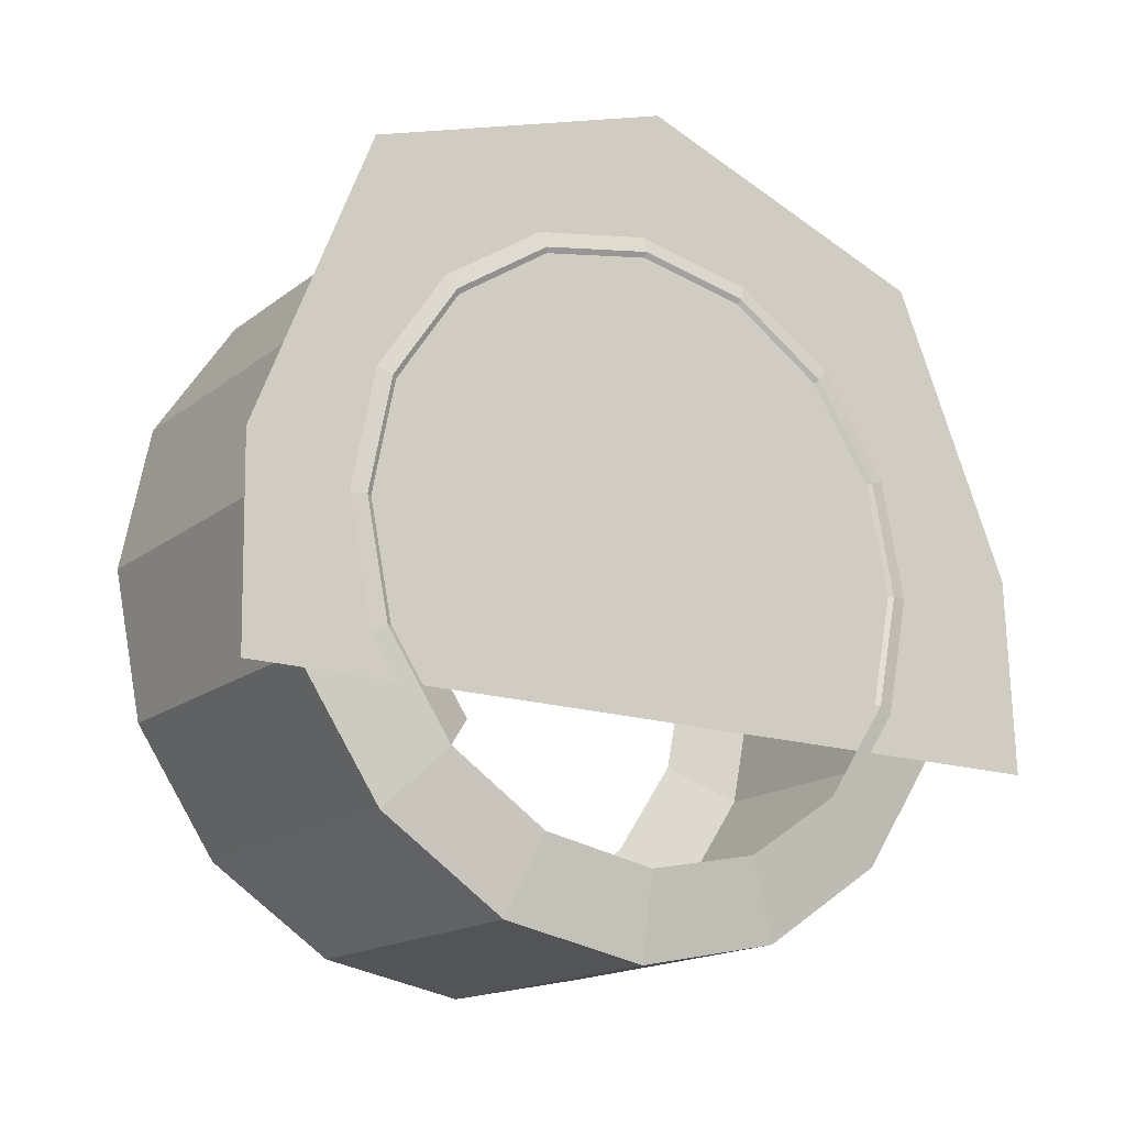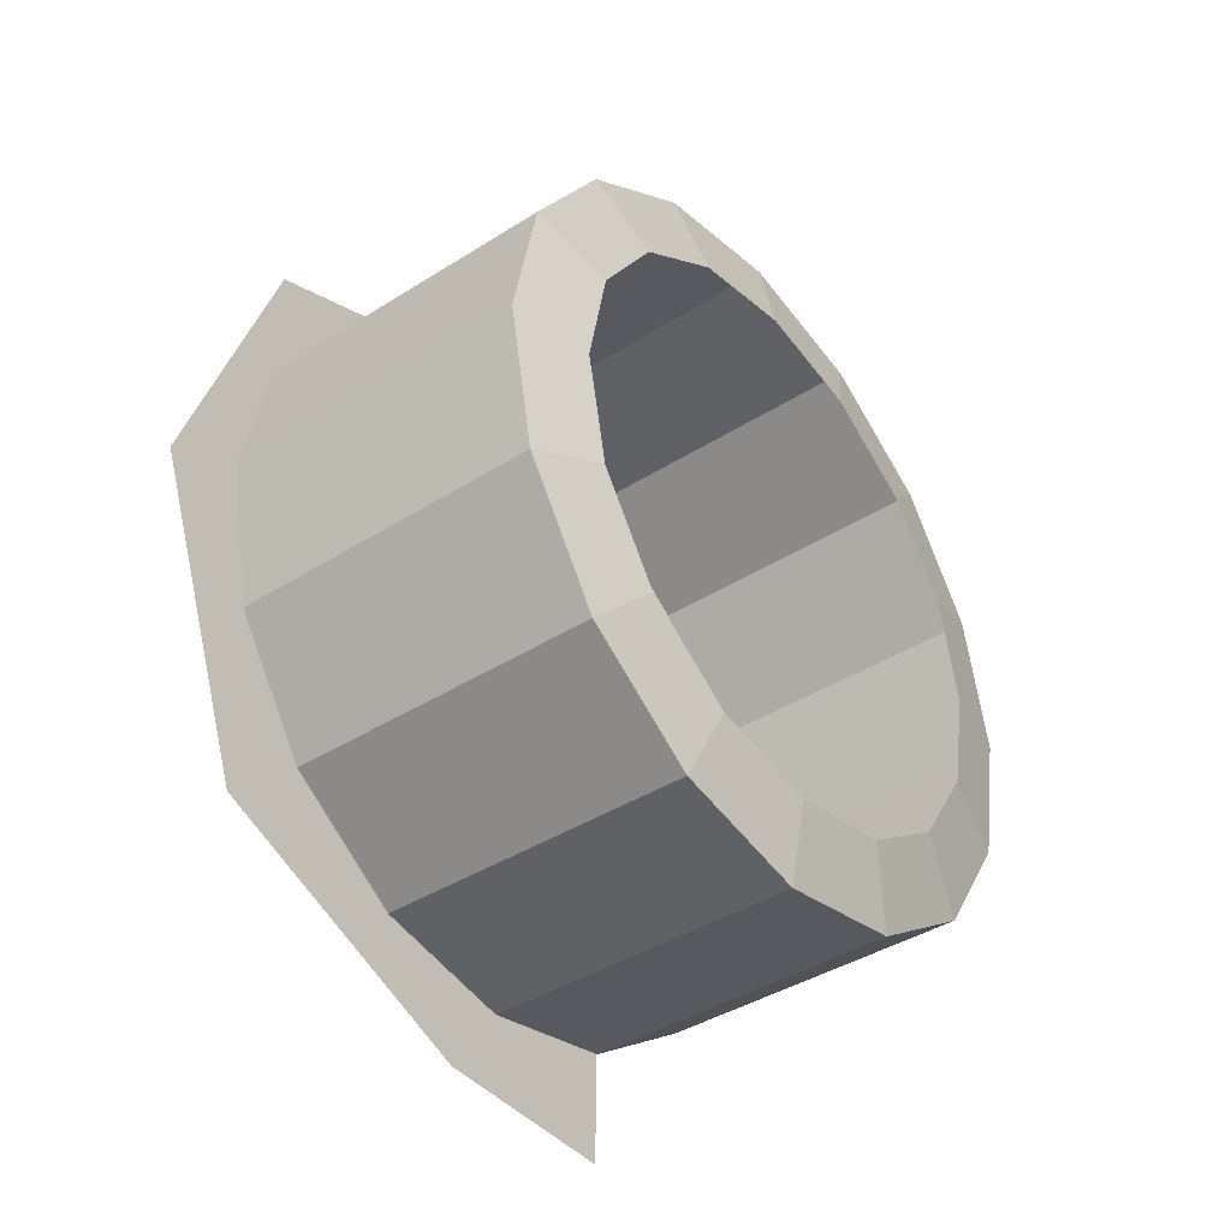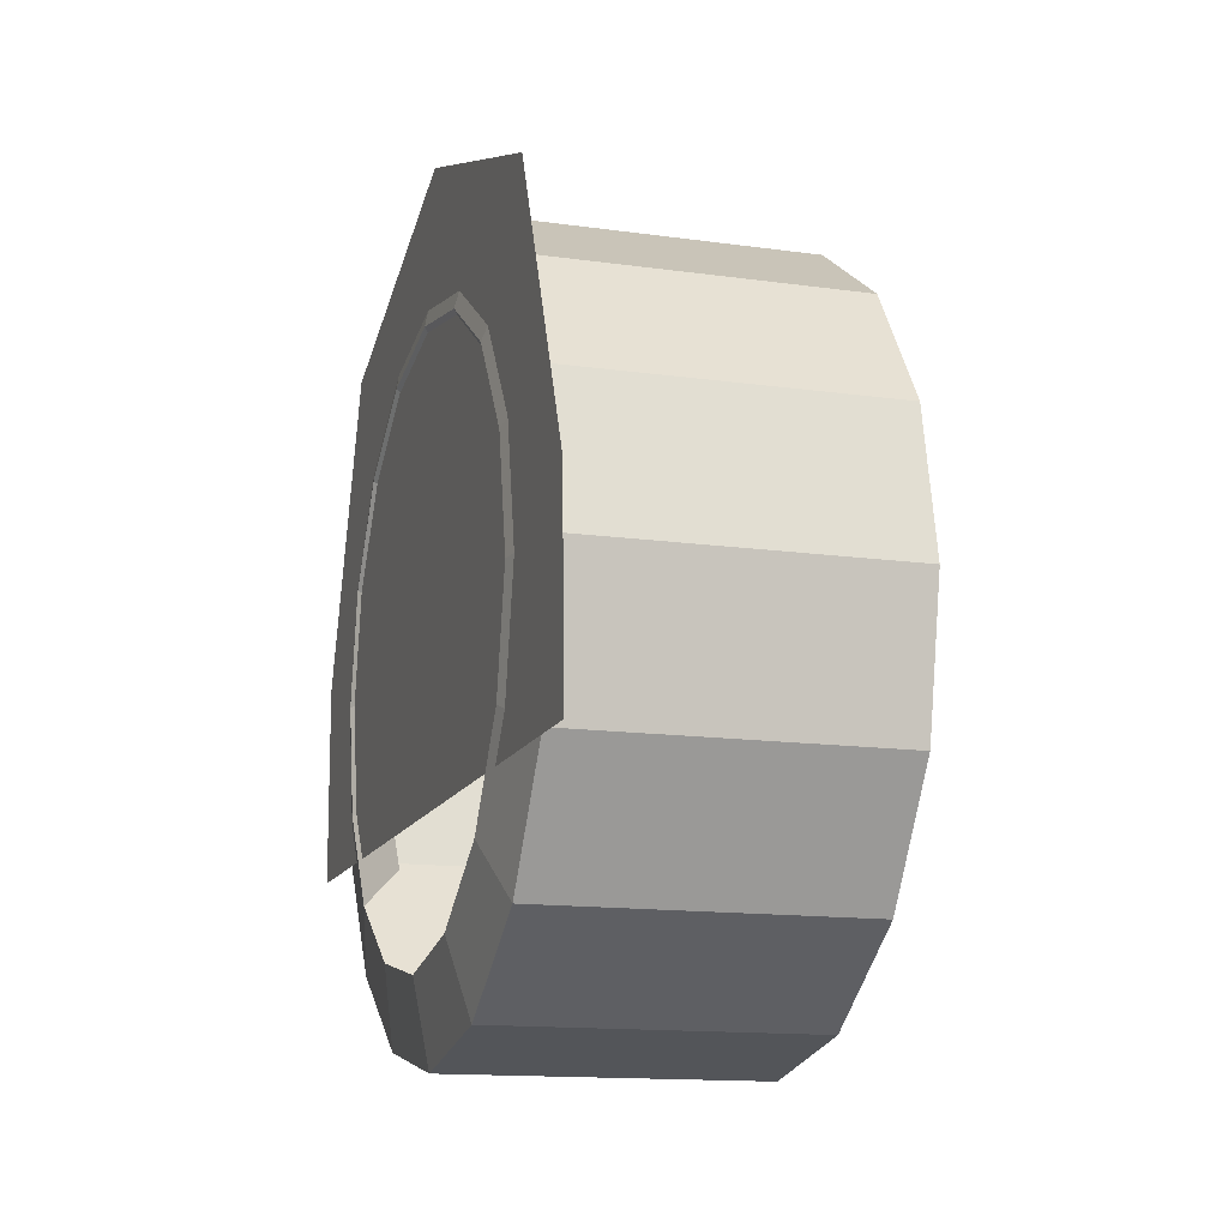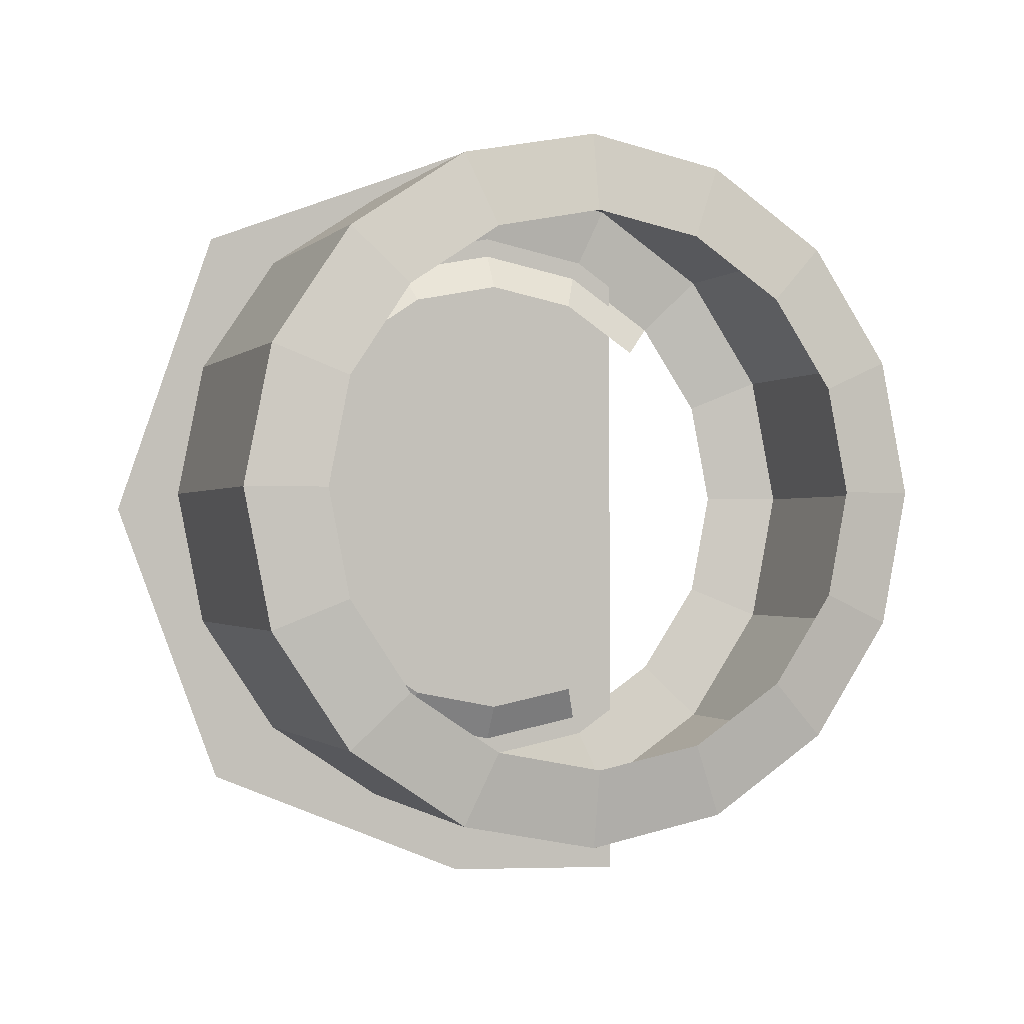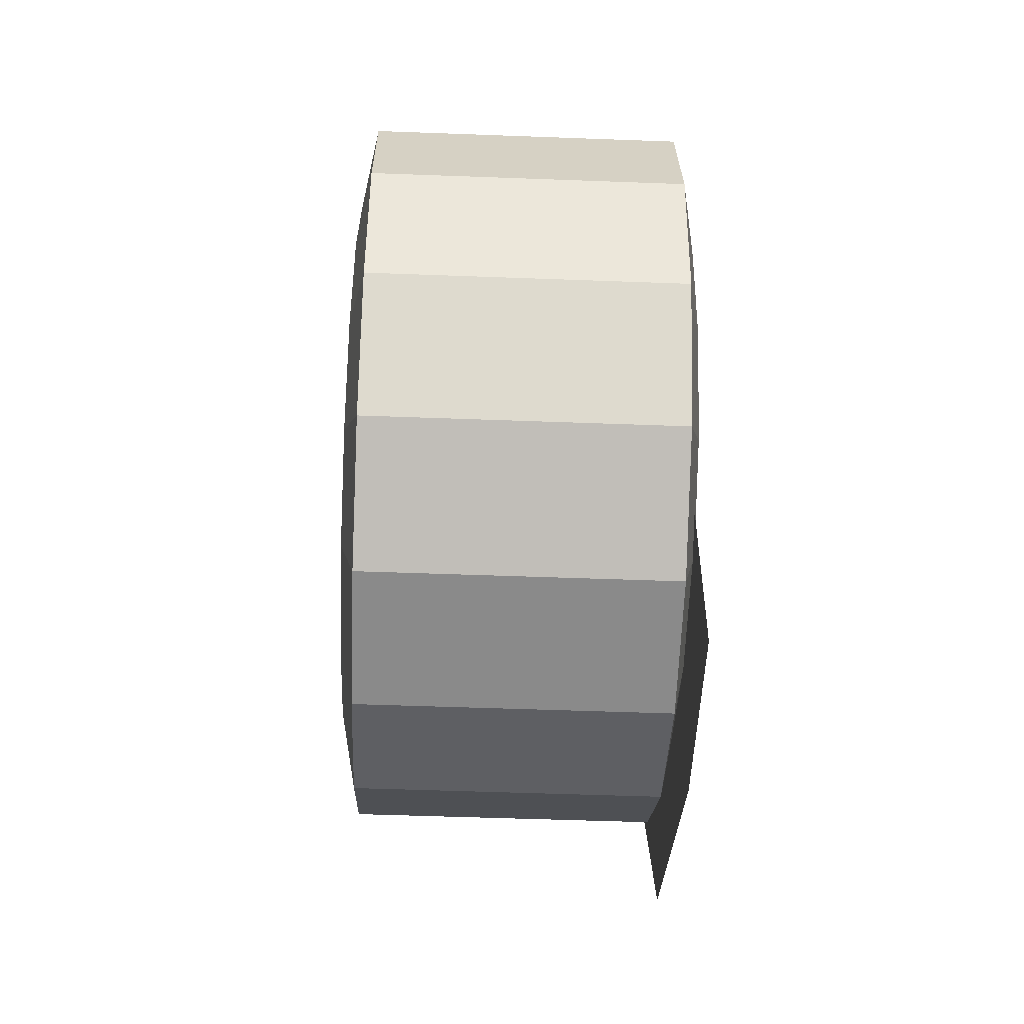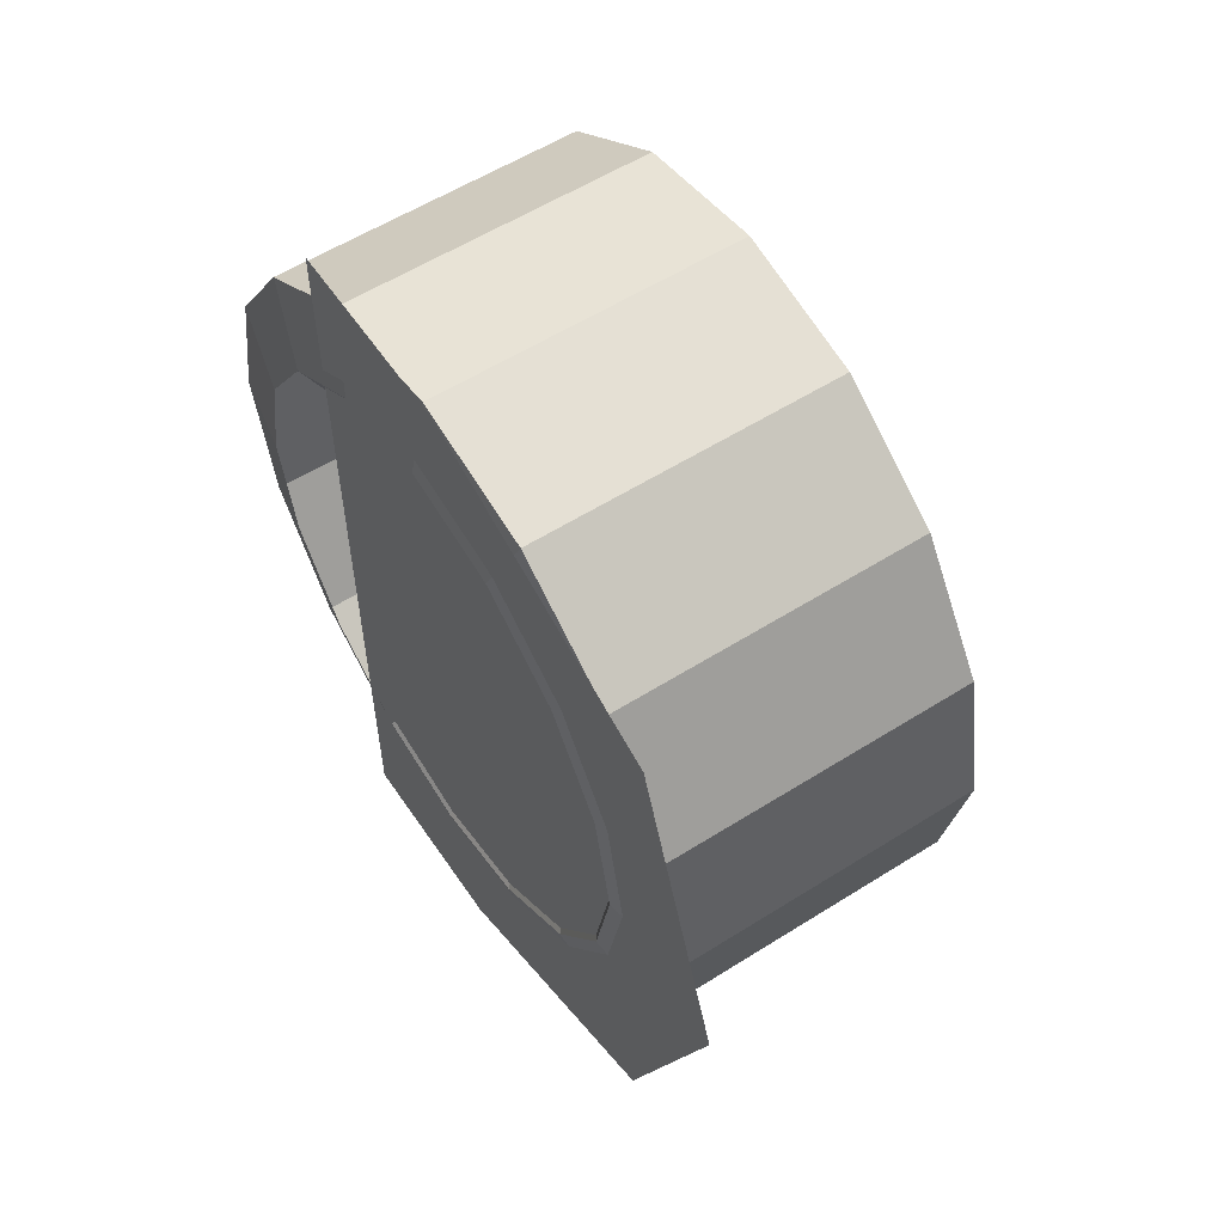
<metadata>
{"format":"obj","ext":"obj","renderer":"f3d","projection":"perspective","resolution":1024,"background":"white","views":[{"elev":-16.5,"azim":56.4,"up":"+Y"},{"elev":-40.8,"azim":-142.3,"up":"+Z"},{"elev":-14.0,"azim":162.7,"up":"+Y"},{"elev":-1.0,"azim":-110.6,"up":"+Z"},{"elev":-52.2,"azim":-2.3,"up":"+Z"},{"elev":57.1,"azim":146.7,"up":"+Z"}]}
</metadata>
<code>
o leftTire_Cube.005
v -0.0961 -0.01438 -0.3432
v -0.0961 0.1196 -0.3165
v -0.0961 0.2332 -0.2406
v -0.0961 0.3091 -0.127
v -0.0961 0.3357 0.006966
v -0.0961 0.3091 0.141
v -0.0961 0.2332 0.2545
v -0.0961 0.1196 0.3304
v -0.0961 -0.01438 0.3571
v -0.0961 -0.1484 0.3304
v -0.0961 -0.262 0.2545
v -0.0961 -0.3379 0.141
v -0.0961 -0.3645 0.006966
v -0.0961 -0.3379 -0.127
v -0.0961 -0.262 -0.2406
v -0.0961 -0.1484 -0.3165
v 0.1974 -0.01438 -0.3432
v 0.1974 0.1196 -0.3165
v 0.1974 0.2332 -0.2406
v 0.1974 0.3091 -0.127
v 0.1974 0.3357 0.006966
v 0.1974 0.3091 0.141
v 0.1974 0.2332 0.2545
v 0.1974 0.1196 0.3304
v 0.1974 -0.01438 0.3571
v 0.1974 -0.1484 0.3304
v 0.1974 -0.262 0.2545
v 0.1974 -0.3379 0.141
v 0.1974 -0.3645 0.006966
v 0.1974 -0.3379 -0.127
v 0.1974 -0.262 -0.2406
v 0.1974 -0.1484 -0.3165
v -0.1109 -0.01438 -0.266
v -0.1109 0.09009 -0.2453
v -0.1109 0.1787 -0.1861
v -0.1109 0.2378 -0.09751
v -0.1109 0.2586 0.006966
v -0.1109 0.2378 0.1114
v -0.1109 0.1787 0.2
v -0.1109 0.09009 0.2592
v -0.1109 -0.01438 0.28
v -0.1109 -0.1189 0.2592
v -0.1109 -0.2074 0.2
v -0.1109 -0.2666 0.1114
v -0.1109 -0.2874 0.006966
v -0.1109 -0.2666 -0.09751
v -0.1109 -0.2074 -0.1861
v -0.1109 -0.1189 -0.2453
v 0.2122 -0.1189 0.2592
v 0.2122 -0.2074 0.2
v 0.2122 -0.2666 0.1114
v 0.2122 -0.2874 0.006966
v 0.2122 -0.2666 -0.09751
v 0.2122 -0.2074 -0.1861
v 0.2122 -0.1189 -0.2453
v 0.2094 -0.1622 0.3831
v 0.2094 0.2984 0.2787
v 0.2094 -0.1622 -0.009366
v 0.2094 -0.1622 -0.4113
v 0.2094 0.3965 -0.009366
v 0.2094 0.2917 -0.2924
v 0.2094 0.02224 0.3863
v 0.2094 0.02224 -0.009366
v 0.2094 0.02253 -0.4045
v 0.1974 -0.01438 -0.3432
v 0.1974 0.1196 -0.3165
v 0.1974 0.2332 -0.2406
v 0.1974 0.3091 -0.127
v 0.1974 0.3357 0.006966
v 0.1974 0.3091 0.141
v 0.1974 0.2332 0.2545
v 0.1974 0.1196 0.3304
v 0.1974 -0.01438 0.3571
v 0.1974 -0.1484 0.3304
v 0.1974 -0.1484 -0.3165
v 0.2122 -0.01438 -0.266
v 0.2122 0.09009 -0.2453
v 0.2122 0.1787 -0.1861
v 0.2122 0.2378 -0.09751
v 0.2122 0.2586 0.006966
v 0.2122 0.2378 0.1114
v 0.2122 0.1787 0.2
v 0.2122 0.09009 0.2592
v 0.2122 -0.01438 0.28
v 0.2122 -0.1189 0.2592
v 0.2122 -0.2074 0.2
v 0.2122 -0.1189 -0.2453
v 0.1879 0.07433 -0.2072
v 0.1879 -0.01438 -0.2248
v 0.1879 0.1495 -0.157
v 0.1879 0.1998 -0.08174
v 0.1879 0.2174 0.006966
v 0.1879 0.1998 0.09568
v 0.1879 0.1495 0.1709
v 0.1879 0.07433 0.2211
v 0.1879 -0.01438 0.2388
v 0.1879 -0.1031 0.2211
v 0.1879 -0.1783 0.1709
v 0.1879 -0.1031 -0.2072
f 92 80 81
f 79 80 92
f 90 78 79
f 99 87 76
f 88 77 78
f 89 76 77
f 93 81 82
f 94 82 83
f 83 84 96
f 96 84 85
f 97 85 86
f 92 81 93
f 79 92 91
f 90 79 91
f 99 76 89
f 88 78 90
f 89 77 88
f 93 82 94
f 94 83 95
f 83 96 95
f 96 85 97
f 97 86 98
f 11 12 28
f 4 5 21
f 12 13 29
f 5 6 22
f 13 14 30
f 6 7 23
f 14 15 31
f 7 8 24
f 15 16 32
f 8 9 25
f 1 2 18
f 16 1 17
f 9 10 26
f 2 3 19
f 10 11 27
f 3 4 20
f 11 10 42
f 12 11 43
f 45 13 12
f 49 26 27
f 14 13 45
f 50 27 28
f 47 15 14
f 2 1 33
f 28 29 52
f 48 16 15
f 35 3 2
f 52 29 30
f 33 1 16
f 36 4 3
f 30 31 54
f 37 5 4
f 54 31 32
f 6 5 37
f 7 6 38
f 8 7 39
f 41 9 8
f 42 10 9
f 56 62 63
f 58 63 64
f 63 60 61
f 57 60 63
f 82 71 72
f 72 73 84
f 84 73 74
f 76 65 66
f 66 67 78
f 87 75 65
f 67 68 79
f 68 69 80
f 80 69 70
f 81 70 71
f 11 28 27
f 4 21 20
f 12 29 28
f 5 22 21
f 13 30 29
f 6 23 22
f 14 31 30
f 7 24 23
f 15 32 31
f 8 25 24
f 1 18 17
f 16 17 32
f 9 26 25
f 2 19 18
f 10 27 26
f 3 20 19
f 11 42 43
f 12 43 44
f 45 12 44
f 49 27 50
f 14 45 46
f 50 28 51
f 47 14 46
f 2 33 34
f 28 52 51
f 48 15 47
f 35 2 34
f 52 30 53
f 33 16 48
f 36 3 35
f 30 54 53
f 37 4 36
f 54 32 55
f 6 37 38
f 7 38 39
f 8 39 40
f 41 8 40
f 42 9 41
f 56 63 58
f 58 64 59
f 63 61 64
f 57 63 62
f 82 72 83
f 72 84 83
f 84 74 85
f 76 66 77
f 66 78 77
f 87 65 76
f 67 79 78
f 68 80 79
f 80 70 81
f 81 71 82

</code>
